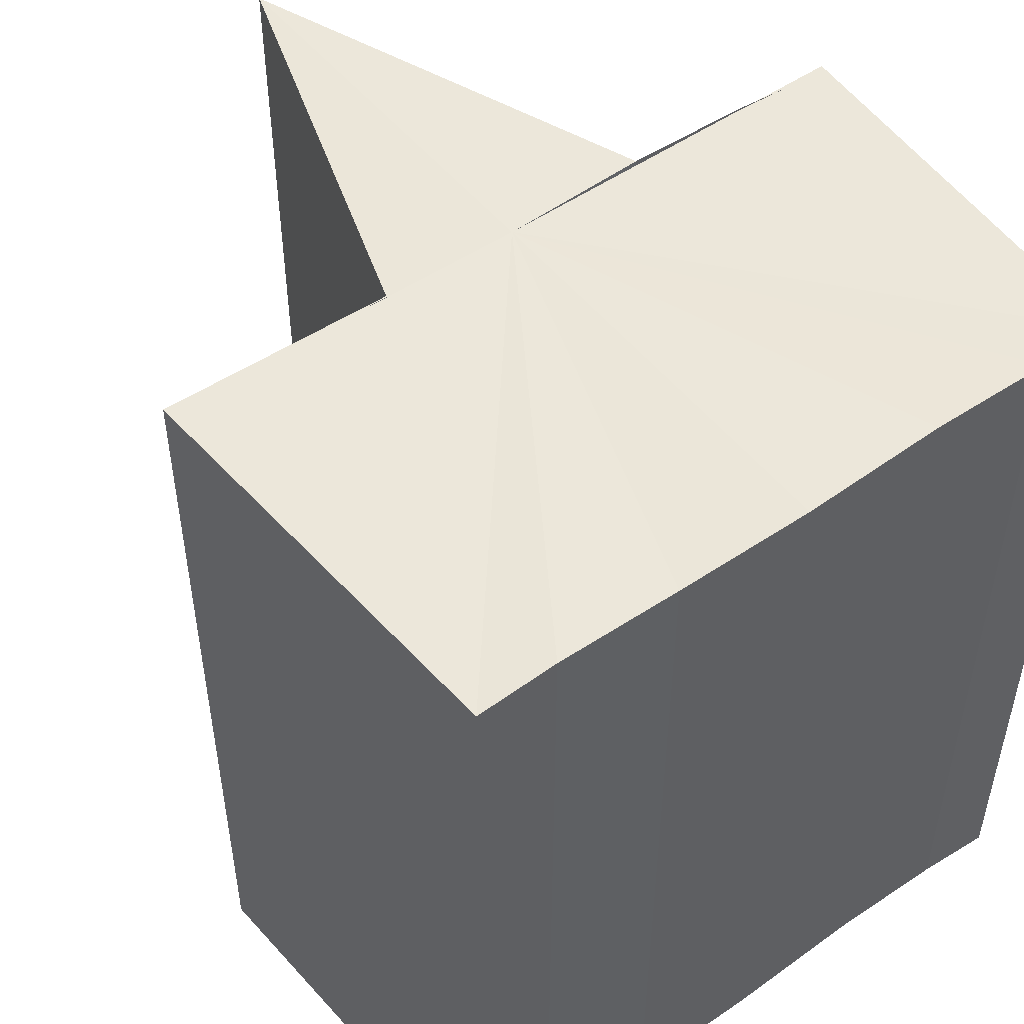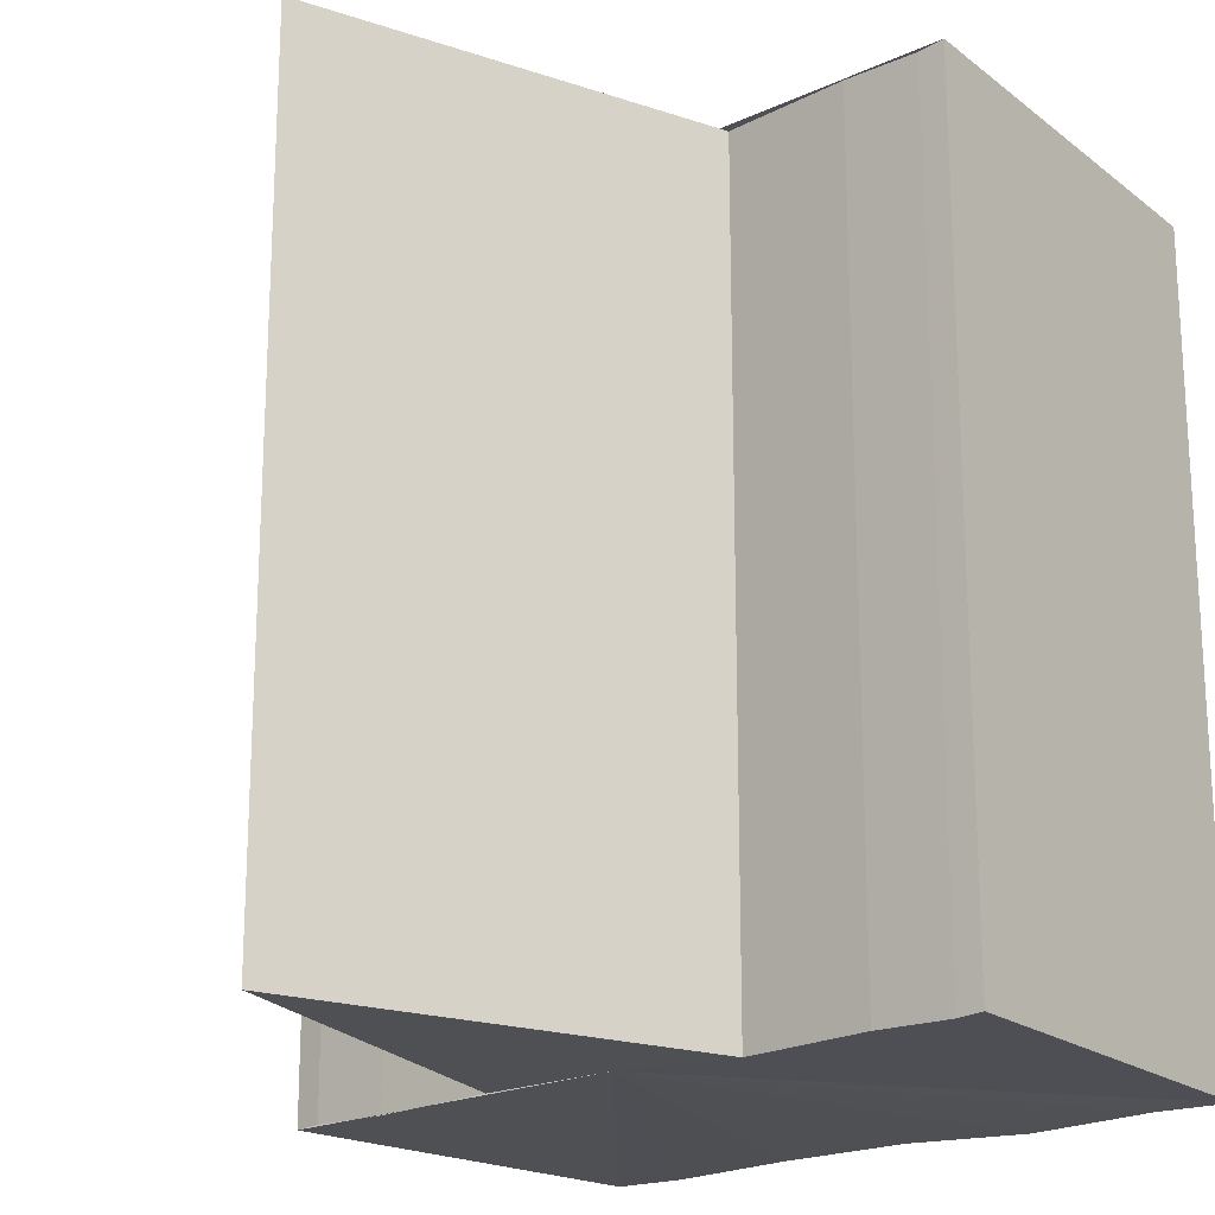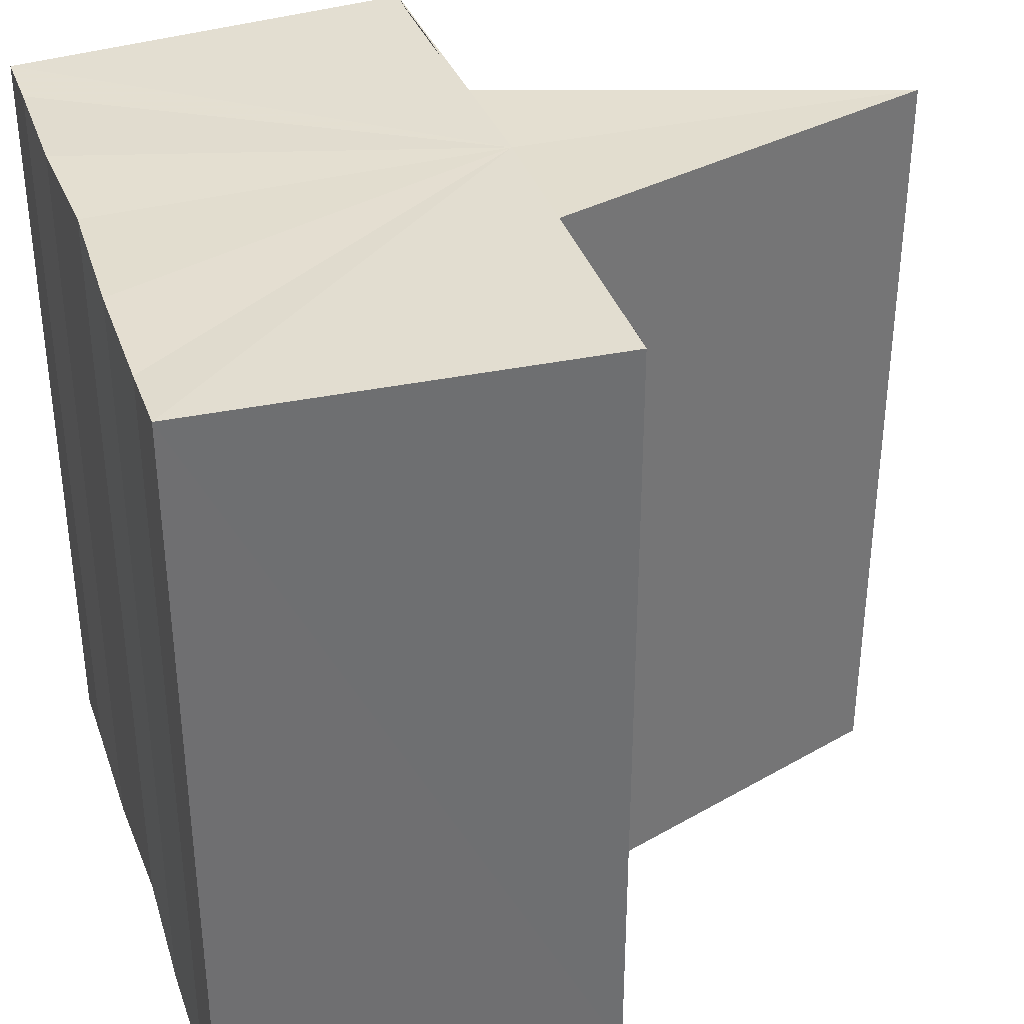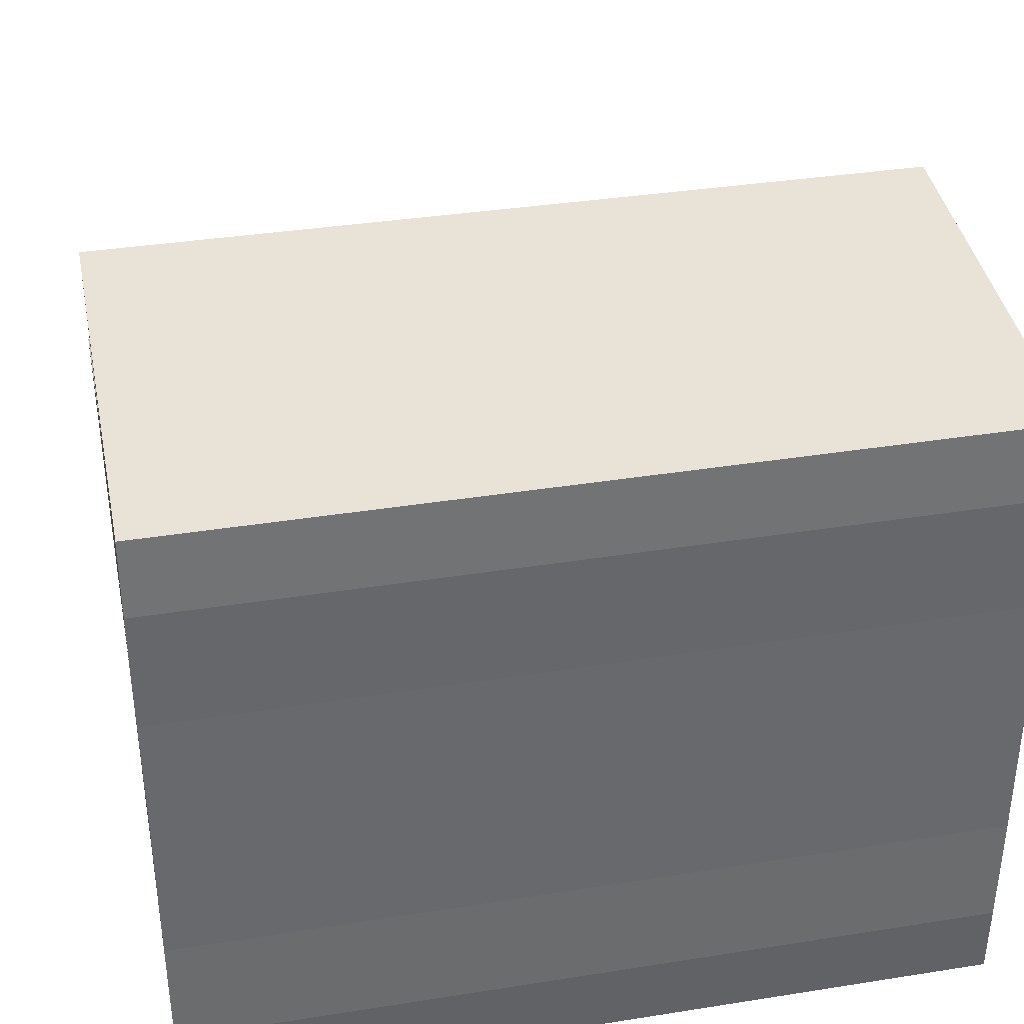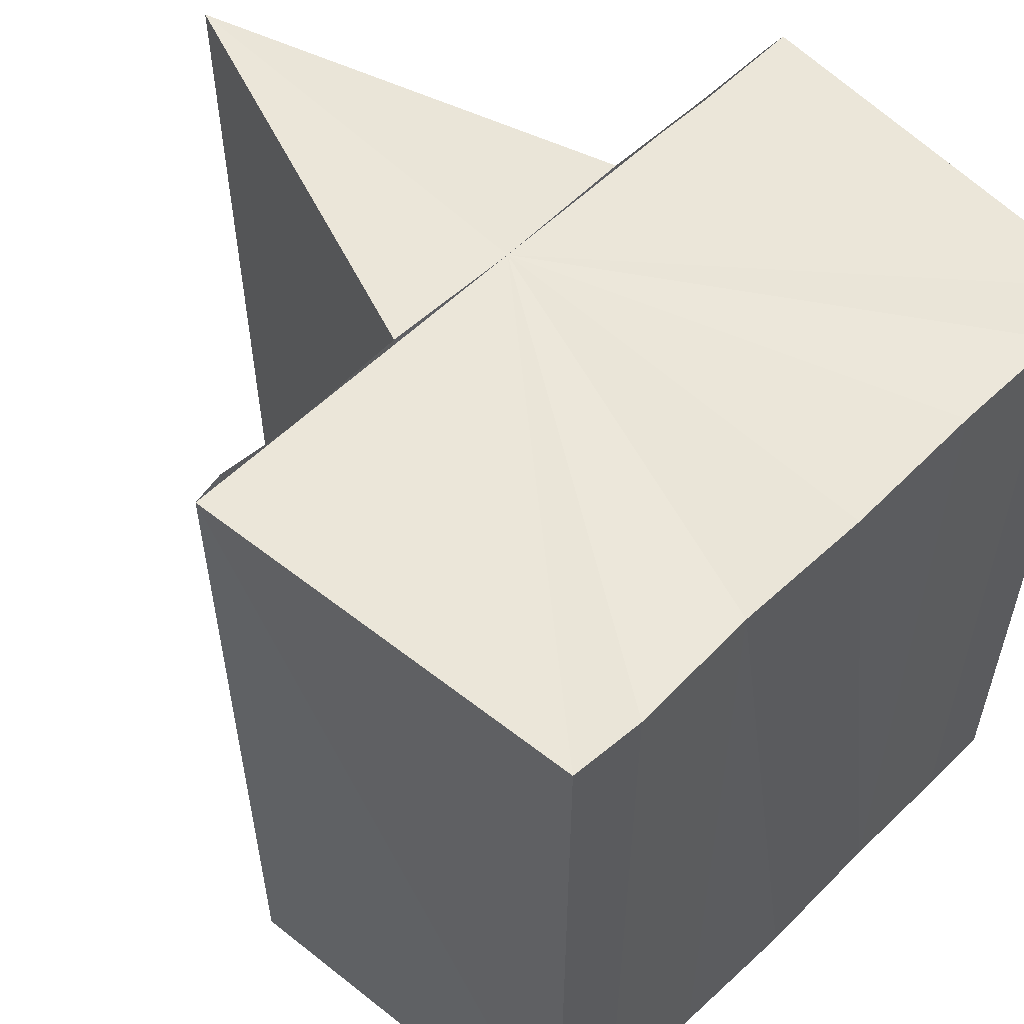
<metadata>
{"format":"obj","ext":"obj","renderer":"f3d","projection":"perspective","resolution":1024,"background":"white","views":[{"elev":50.7,"azim":-126.7,"up":"+Y"},{"elev":-19.6,"azim":130.9,"up":"+Y"},{"elev":35.7,"azim":-18.6,"up":"+Y"},{"elev":37.7,"azim":-101.4,"up":"+Z"},{"elev":56.5,"azim":-135.2,"up":"+Y"}]}
</metadata>
<code>
o 4555
v 2169 1879 14
v 2169 1879 14
v 2169 1879 14
v 2169 1879 14
v 2169 1879 14
v 2169 1879 13.99
v 2169 1879 14
v 2169 1879 13.99
v 2169 1879 13.99
v 2169 1879 13.99
v 2169 1879 13.99
v 2169 1879 13.99
v 2169 1879 13.99
v 2169 1879 14
v 2169 1879 13.99
v 2169 1879 13.99
v 2169 1879 14
v 2169 1879 14
v 2169 1879 14
v 2169 1879 14.01
v 2169 1879 14.01
v 2169 1879 14.01
v 2169 1879 14
v 2169 1879 14
v 2169 1879 14
v 2169 1879 14
v 2169 1879 13.99
v 2169 1879 13.99
v 2169 1879 13.99
v 2169 1879 13.99
v 2169 1879 13.99
v 2169 1879 13.99
v 2169 1879 14
v 2169 1879 14
v 2169 1879 14
v 2169 1879 14.01
v 2169 1879 14.01
v 2169 1879 14.01
v 2169 1879 14.01
v 2169 1879 14.01
v 2169 1879 14.01
v 2169 1879 14.01
v 2169 1879 14.01
v 2169 1879 14.01
v 2169 1879 14
v 2169 1879 14.01
v 2169 1879 14
v 2169 1879 14
v 2169 1879 14
v 2169 1879 14
v 2169 1879 13.99
v 2169 1879 14
v 2169 1879 13.99
v 2169 1879 13.99
v 2169 1879 13.99
v 2169 1879 13.99
v 2169 1879 14
v 2169 1879 13.99
v 2169 1879 14
v 2169 1879 14
v 2169 1879 14
v 2169 1879 14
v 2169 1879 14.01
v 2169 1879 14
v 2169 1879 14.01
v 2169 1879 14.01
v 2169 1879 14.01
v 2169 1879 14.01
v 2169 1879 14.01
v 2169 1879 14.01
v 2169 1879 14.01
v 2169 1879 14.01
v 2169 1879 14.01
v 2169 1879 14
v 2169 1879 14
v 2169 1879 14
v 2169 1879 14
v 2169 1879 14
v 2169 1879 14
v 2169 1879 14
v 2169 1879 14
v 2169 1879 14
f 1 2 3
f 3 4 5
f 4 6 7
f 7 6 8
f 6 9 8
f 8 9 10
f 9 11 10
f 10 12 13
f 14 13 15
f 14 15 16
f 14 16 17
f 14 17 18
f 14 18 19
f 14 19 20
f 14 20 21
f 14 21 22
f 14 23 24
f 14 25 23
f 26 27 12
f 28 27 29
f 30 31 28
f 26 32 27
f 26 33 32
f 26 34 33
f 26 35 34
f 26 36 35
f 26 37 36
f 26 38 37
f 39 38 40
f 41 42 39
f 43 37 44
f 45 46 43
f 47 48 45
f 49 50 47
f 51 52 49
f 53 54 51
f 55 56 53
f 56 57 58
f 57 59 60
f 59 61 62
f 61 63 64
f 63 65 66
f 67 68 69
f 70 68 71
f 68 72 71
f 71 72 73
f 72 74 73
f 73 74 75
f 76 77 75
f 78 79 80
f 26 79 81
f 26 82 79

</code>
